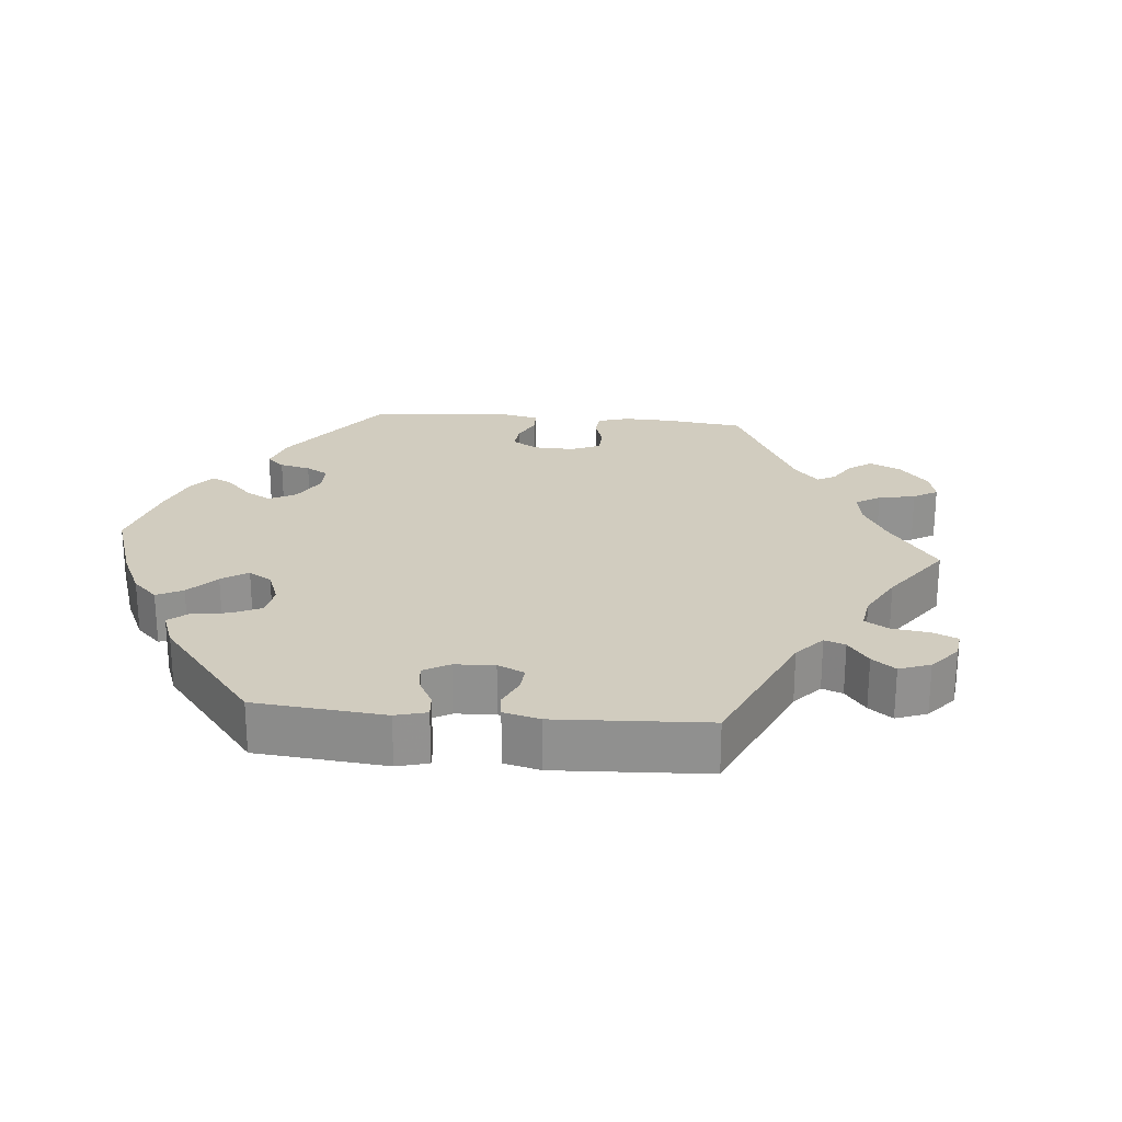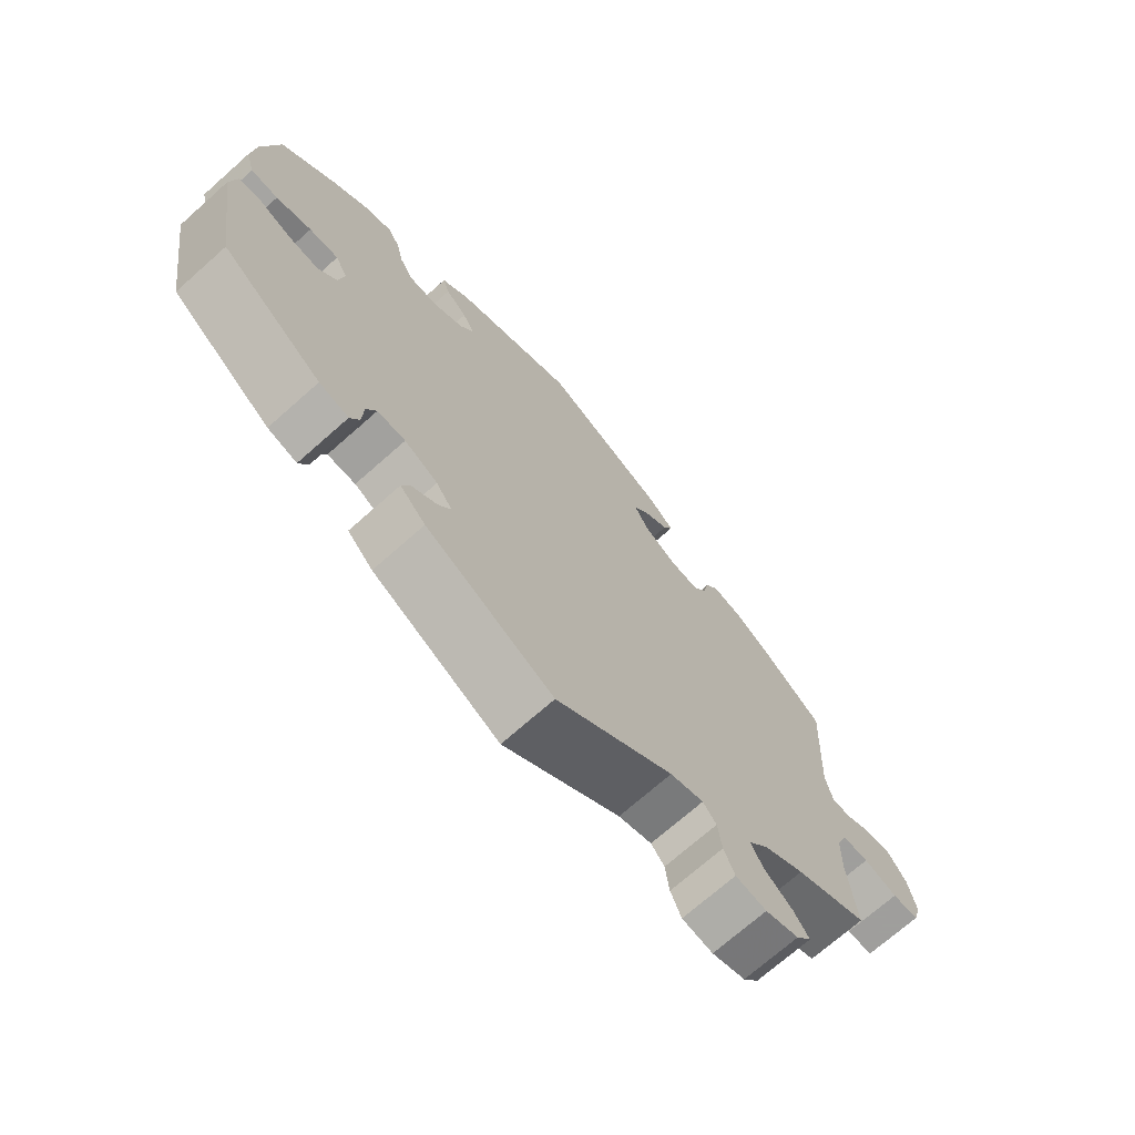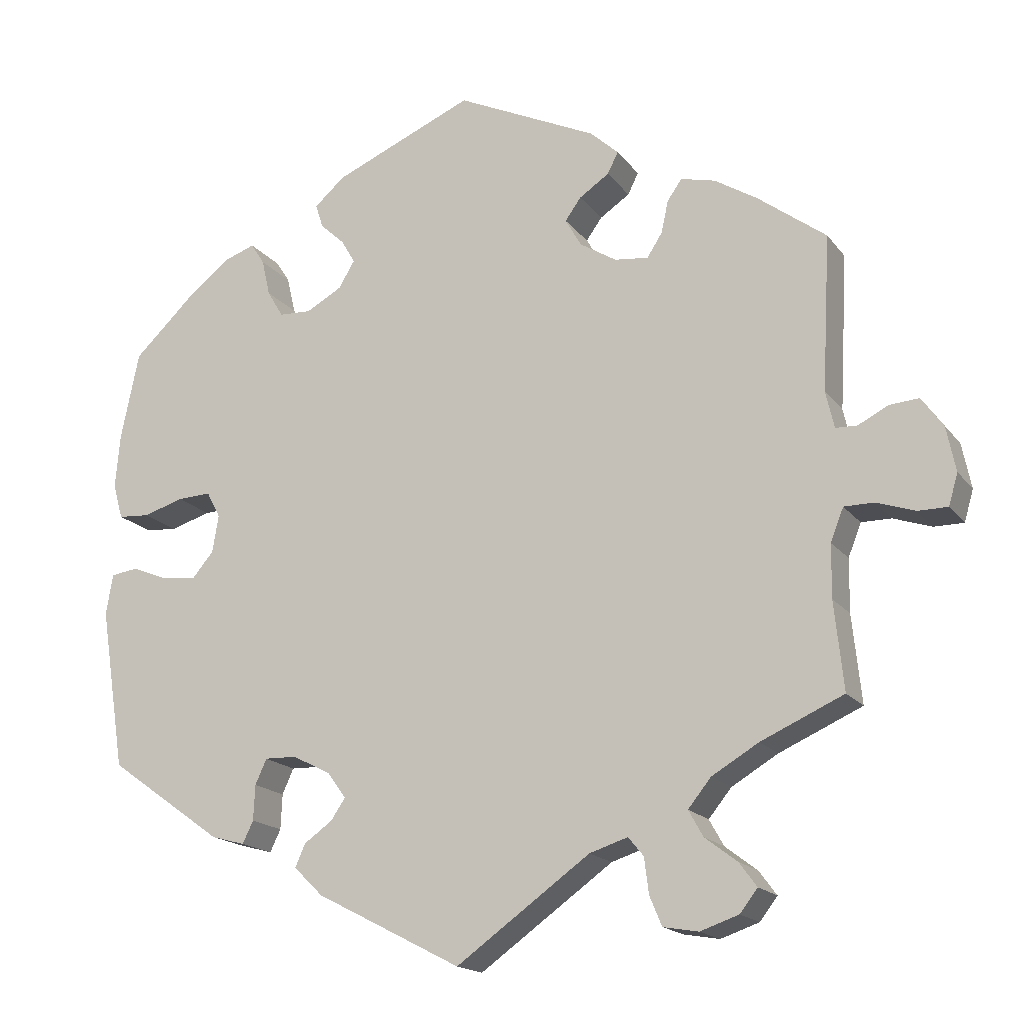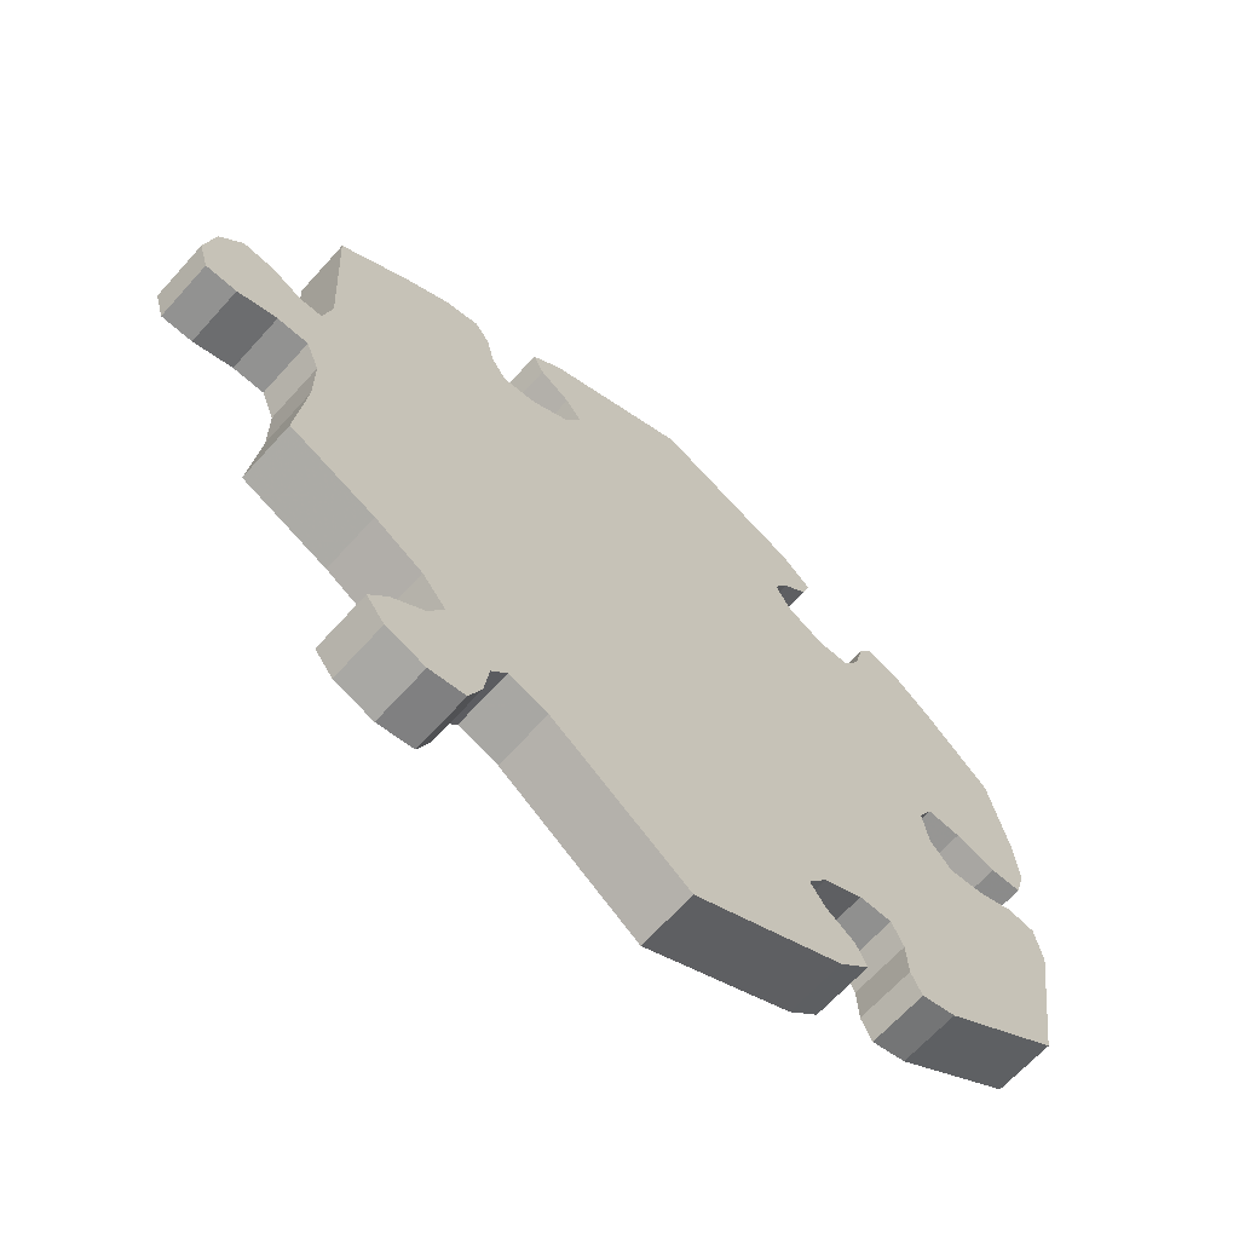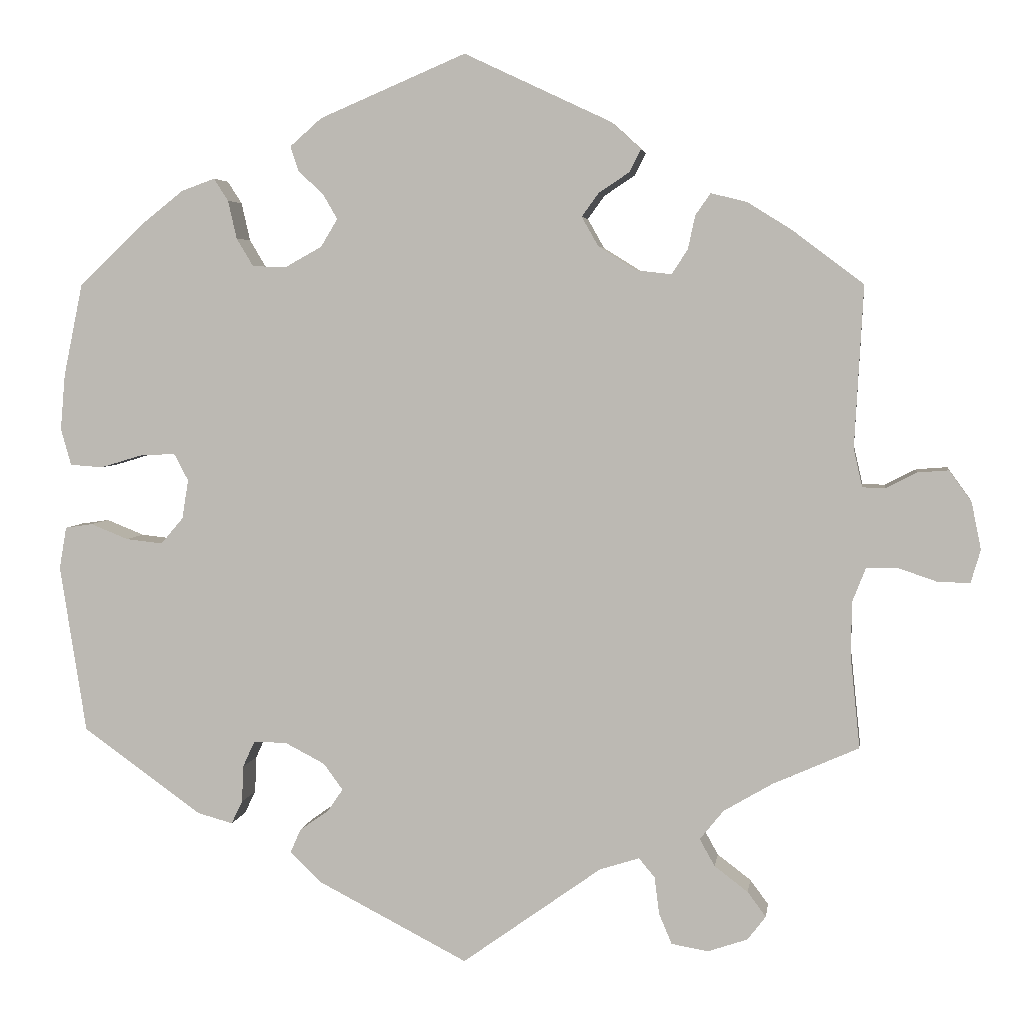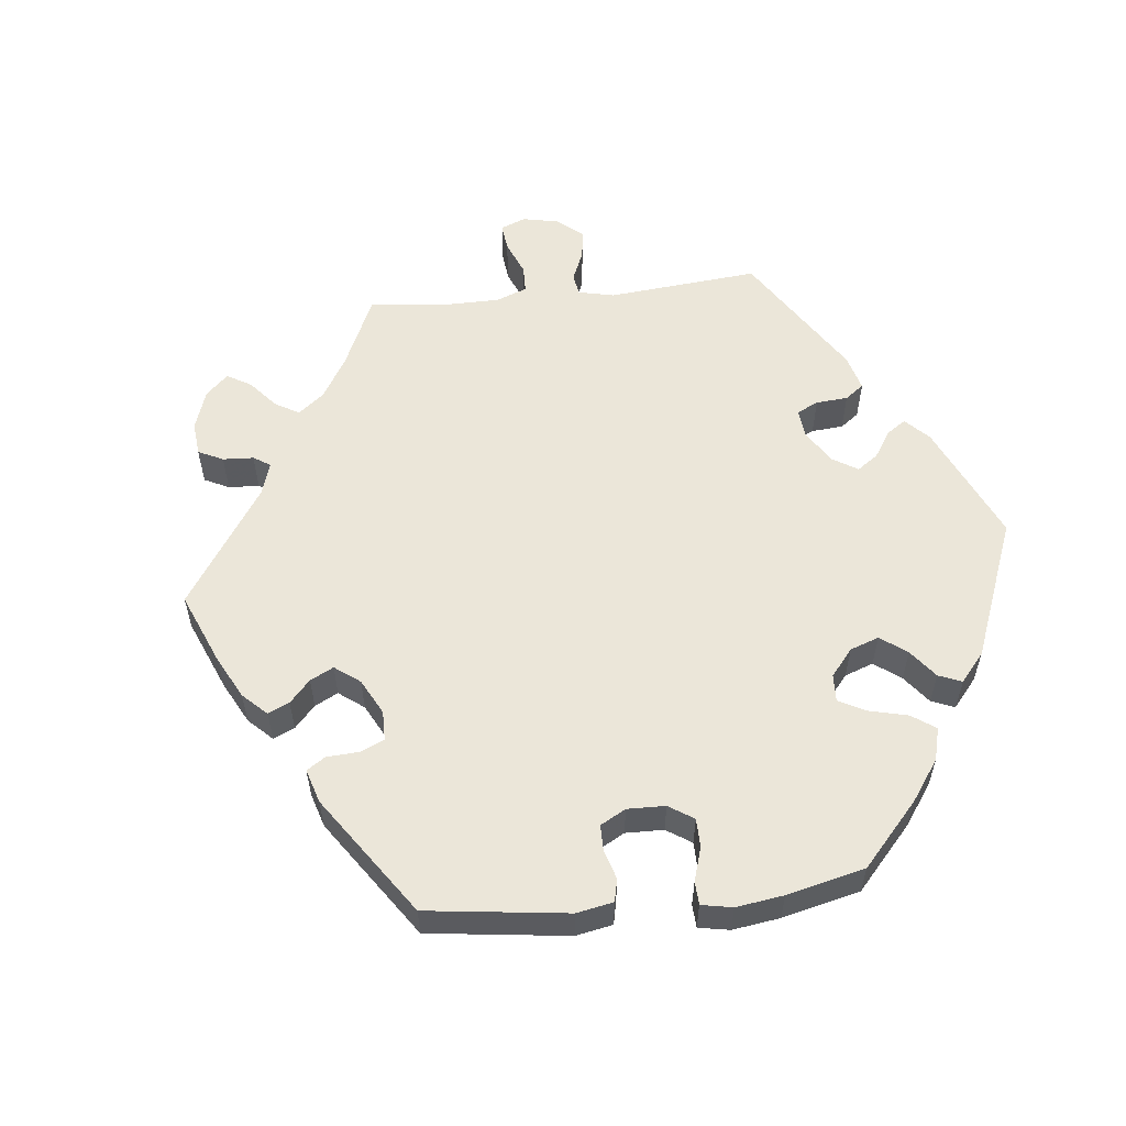
<metadata>
{"format":"obj","ext":"obj","renderer":"f3d","projection":"perspective","resolution":1024,"background":"white","views":[{"elev":24.2,"azim":155.1,"up":"+Y"},{"elev":-71.1,"azim":131.6,"up":"+Z"},{"elev":-17.3,"azim":-155.2,"up":"+Z"},{"elev":-66.3,"azim":-42.1,"up":"+Z"},{"elev":4.3,"azim":-171.9,"up":"+Z"},{"elev":56.8,"azim":24.0,"up":"+Y"}]}
</metadata>
<code>
v -0.411 0.07 0.356
v -0.355 0.07 0.391
v -0.31 0.07 0.402
v -0.291 0.07 0.375
v -0.282 0.07 0.333
v -0.262 0.07 0.302
v -0.218 0.07 0.307
v -0.17 0.07 0.337
v -0.149 0.07 0.374
v -0.17 0.07 0.403
v -0.209 0.07 0.429
v -0.223 0.07 0.457
v -0.186 0.07 0.491
v -0.001 0.07 0.578
v 0.183 0.07 0.5
v 0.223 0.07 0.465
v 0.213 0.07 0.434
v 0.181 0.07 0.404
v 0.163 0.07 0.373
v 0.184 0.07 0.338
v 0.231 0.07 0.312
v 0.273 0.07 0.314
v 0.294 0.07 0.349
v 0.305 0.07 0.397
v 0.323 0.07 0.425
v 0.365 0.07 0.41
v 0.418 0.07 0.368
v 0.5 0.07 0.29
v 0.524 0.07 0.174
v 0.53 0.07 0.104
v 0.517 0.07 0.058
v 0.476 0.07 0.055
v 0.423 0.07 0.071
v 0.379 0.07 0.073
v 0.361 0.07 0.039
v 0.369 0.07 -0.01
v 0.397 0.07 -0.043
v 0.443 0.07 -0.038
v 0.49 0.07 -0.019
v 0.525 0.07 -0.024
v 0.534 0.07 -0.077
v 0.501 0.07 -0.288
v 0.351 0.07 -0.395
v 0.307 0.07 -0.407
v 0.293 0.07 -0.378
v 0.291 0.07 -0.332
v 0.276 0.07 -0.299
v 0.234 0.07 -0.3
v 0.184 0.07 -0.326
v 0.16 0.07 -0.359
v 0.179 0.07 -0.387
v 0.216 0.07 -0.413
v 0.229 0.07 -0.443
v 0.191 0.07 -0.48
v 0.001 0.07 -0.578
v -0.174 0.07 -0.453
v -0.224 0.07 -0.437
v -0.244 0.07 -0.461
v -0.25 0.07 -0.508
v -0.266 0.07 -0.546
v -0.312 0.07 -0.554
v -0.362 0.07 -0.537
v -0.385 0.07 -0.507
v -0.362 0.07 -0.476
v -0.32 0.07 -0.444
v -0.301 0.07 -0.41
v -0.331 0.07 -0.373
v -0.392 0.07 -0.337
v -0.5 0.07 -0.289
v -0.488 0.07 -0.174
v -0.489 0.07 -0.105
v -0.506 0.07 -0.062
v -0.545 0.07 -0.062
v -0.595 0.07 -0.079
v -0.634 0.07 -0.079
v -0.646 0.07 -0.038
v -0.634 0.07 0.021
v -0.606 0.07 0.06
v -0.567 0.07 0.057
v -0.528 0.07 0.037
v -0.5 0.07 0.038
v -0.489 0.07 0.086
v -0.5 0.07 0.289
v -0.411 0 0.356
v -0.355 0 0.391
v -0.31 0 0.402
v -0.291 0 0.375
v -0.282 0 0.333
v -0.262 0 0.302
v -0.218 0 0.307
v -0.17 0 0.337
v -0.149 0 0.374
v -0.17 0 0.403
v -0.209 0 0.429
v -0.223 0 0.457
v -0.186 0 0.491
v -0.001 0 0.578
v 0.183 0 0.5
v 0.223 0 0.465
v 0.213 0 0.434
v 0.181 0 0.404
v 0.163 0 0.373
v 0.184 0 0.338
v 0.231 0 0.312
v 0.273 0 0.314
v 0.294 0 0.349
v 0.305 0 0.397
v 0.323 0 0.425
v 0.365 0 0.41
v 0.418 0 0.368
v 0.5 0 0.29
v 0.524 0 0.174
v 0.53 0 0.104
v 0.517 0 0.058
v 0.476 0 0.055
v 0.423 0 0.071
v 0.379 0 0.073
v 0.361 0 0.039
v 0.369 0 -0.01
v 0.397 0 -0.043
v 0.443 0 -0.038
v 0.49 0 -0.019
v 0.525 0 -0.024
v 0.534 0 -0.077
v 0.501 0 -0.288
v 0.351 0 -0.395
v 0.307 0 -0.407
v 0.293 0 -0.378
v 0.291 0 -0.332
v 0.276 0 -0.299
v 0.234 0 -0.3
v 0.184 0 -0.326
v 0.16 0 -0.359
v 0.179 0 -0.387
v 0.216 0 -0.413
v 0.229 0 -0.443
v 0.191 0 -0.48
v 0.001 0 -0.578
v -0.174 0 -0.453
v -0.224 0 -0.437
v -0.244 0 -0.461
v -0.25 0 -0.508
v -0.266 0 -0.546
v -0.312 0 -0.554
v -0.362 0 -0.537
v -0.385 0 -0.507
v -0.362 0 -0.476
v -0.32 0 -0.444
v -0.301 0 -0.41
v -0.331 0 -0.373
v -0.392 0 -0.337
v -0.5 0 -0.289
v -0.488 0 -0.174
v -0.489 0 -0.105
v -0.506 0 -0.062
v -0.545 0 -0.062
v -0.595 0 -0.079
v -0.634 0 -0.079
v -0.646 0 -0.038
v -0.634 0 0.021
v -0.606 0 0.06
v -0.567 0 0.057
v -0.528 0 0.037
v -0.5 0 0.038
v -0.489 0 0.086
v -0.5 0 0.289
f 82 83 1 2
f 81 82 2 3
f 77 78 79 80
f 77 80 81
f 76 77 81
f 73 74 75 76
f 72 73 76 81
f 71 72 81 3
f 68 69 70
f 67 68 70 71
f 66 67 71 3
f 62 63 64 65
f 62 65 66
f 61 62 66
f 58 59 60 61
f 58 61 66
f 57 58 66 3
f 53 54 55 56
f 51 52 53 56
f 50 51 56 57
f 49 50 57
f 48 49 57
f 43 44 45 46
f 43 46 47
f 42 43 47
f 41 42 47 48
f 38 39 40 41
f 37 38 41 48
f 30 31 32 33
f 30 33 34
f 29 30 34
f 28 29 34
f 27 28 34
f 26 27 34 35
f 23 24 25 26
f 22 23 26 35
f 15 16 17 18
f 15 18 19
f 14 15 19
f 13 14 19 20
f 10 11 12 13
f 9 10 13 20
f 57 3 4 5
f 57 5 6
f 36 37 48 57
f 36 57 6 7
f 21 22 35 36
f 21 36 7 8
f 8 9 20 21
f 85 84 166 165
f 86 85 165 164
f 163 162 161 160
f 164 163 160
f 164 160 159
f 159 158 157 156
f 164 159 156 155
f 86 164 155 154
f 153 152 151
f 154 153 151 150
f 86 154 150 149
f 148 147 146 145
f 149 148 145
f 149 145 144
f 144 143 142 141
f 149 144 141
f 86 149 141 140
f 139 138 137 136
f 139 136 135 134
f 140 139 134 133
f 140 133 132
f 140 132 131
f 129 128 127 126
f 130 129 126
f 130 126 125
f 131 130 125 124
f 124 123 122 121
f 131 124 121 120
f 116 115 114 113
f 117 116 113
f 117 113 112
f 117 112 111
f 117 111 110
f 118 117 110 109
f 109 108 107 106
f 118 109 106 105
f 101 100 99 98
f 102 101 98
f 102 98 97
f 103 102 97 96
f 96 95 94 93
f 103 96 93 92
f 88 87 86 140
f 89 88 140
f 140 131 120 119
f 90 89 140 119
f 119 118 105 104
f 91 90 119 104
f 104 103 92 91
f 1 84 85 2
f 2 85 86 3
f 3 86 87 4
f 4 87 88 5
f 5 88 89 6
f 6 89 90 7
f 7 90 91 8
f 8 91 92 9
f 9 92 93 10
f 10 93 94 11
f 11 94 95 12
f 12 95 96 13
f 13 96 97 14
f 14 97 98 15
f 15 98 99 16
f 16 99 100 17
f 17 100 101 18
f 18 101 102 19
f 19 102 103 20
f 20 103 104 21
f 21 104 105 22
f 22 105 106 23
f 23 106 107 24
f 24 107 108 25
f 25 108 109 26
f 26 109 110 27
f 27 110 111 28
f 28 111 112 29
f 29 112 113 30
f 30 113 114 31
f 31 114 115 32
f 32 115 116 33
f 33 116 117 34
f 34 117 118 35
f 35 118 119 36
f 36 119 120 37
f 37 120 121 38
f 38 121 122 39
f 39 122 123 40
f 40 123 124 41
f 41 124 125 42
f 42 125 126 43
f 43 126 127 44
f 44 127 128 45
f 45 128 129 46
f 46 129 130 47
f 47 130 131 48
f 48 131 132 49
f 49 132 133 50
f 50 133 134 51
f 51 134 135 52
f 52 135 136 53
f 53 136 137 54
f 54 137 138 55
f 55 138 139 56
f 56 139 140 57
f 57 140 141 58
f 58 141 142 59
f 59 142 143 60
f 60 143 144 61
f 61 144 145 62
f 62 145 146 63
f 63 146 147 64
f 64 147 148 65
f 65 148 149 66
f 66 149 150 67
f 67 150 151 68
f 68 151 152 69
f 69 152 153 70
f 70 153 154 71
f 71 154 155 72
f 72 155 156 73
f 73 156 157 74
f 74 157 158 75
f 75 158 159 76
f 76 159 160 77
f 77 160 161 78
f 78 161 162 79
f 79 162 163 80
f 80 163 164 81
f 81 164 165 82
f 82 165 166 83
f 83 166 84 1

</code>
